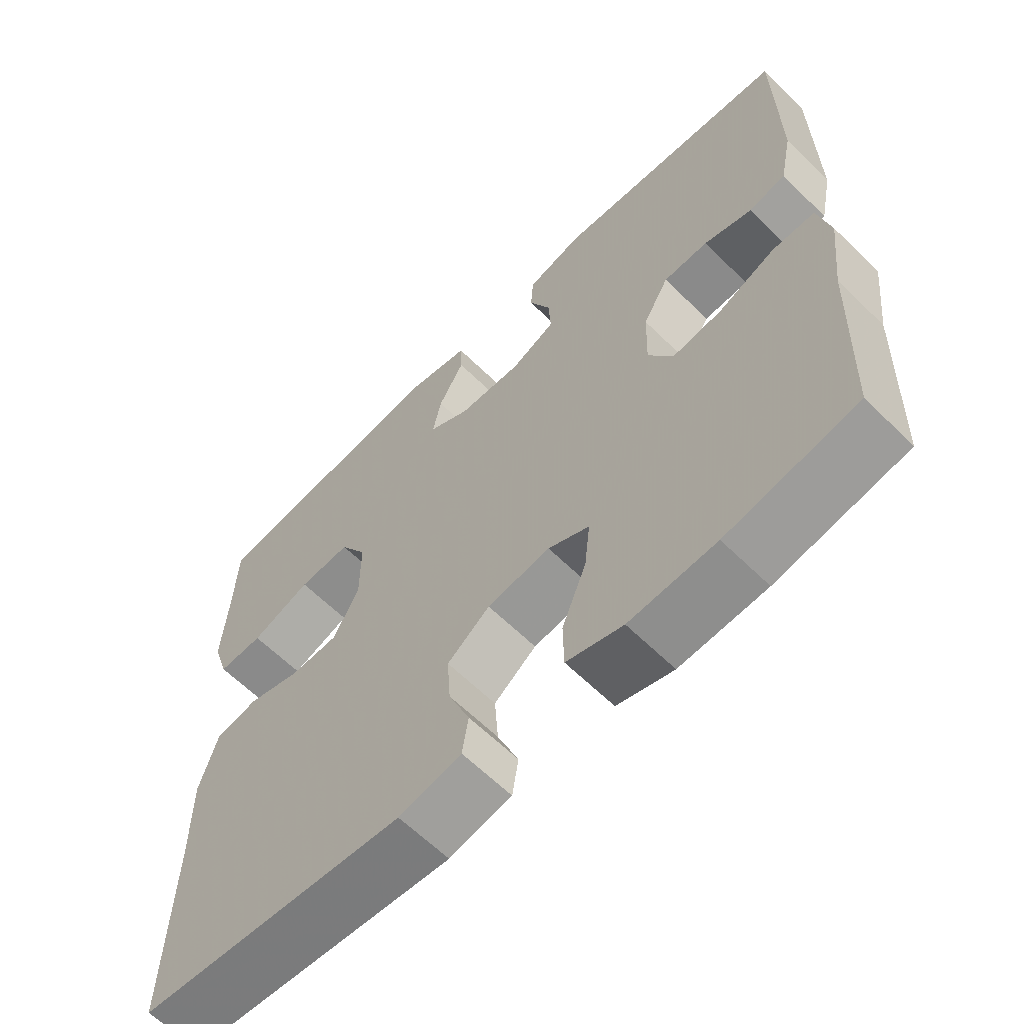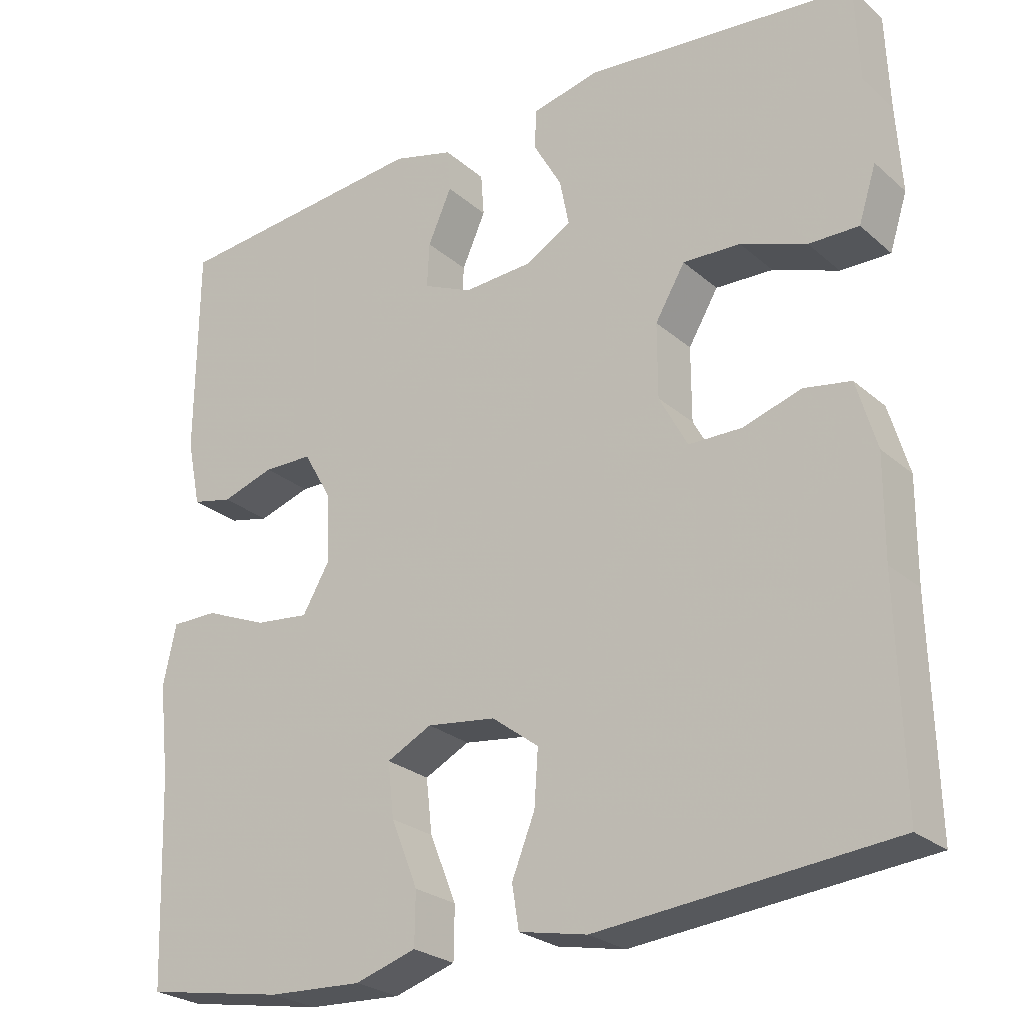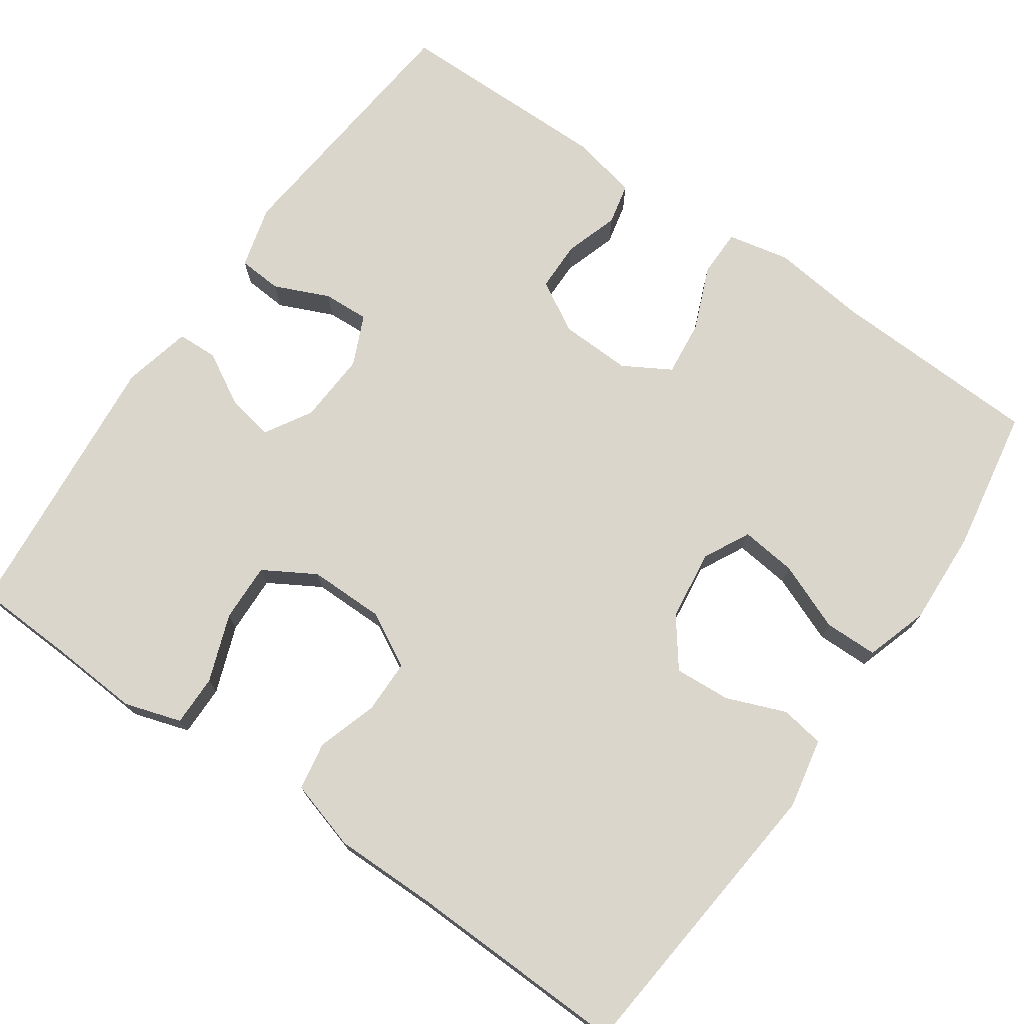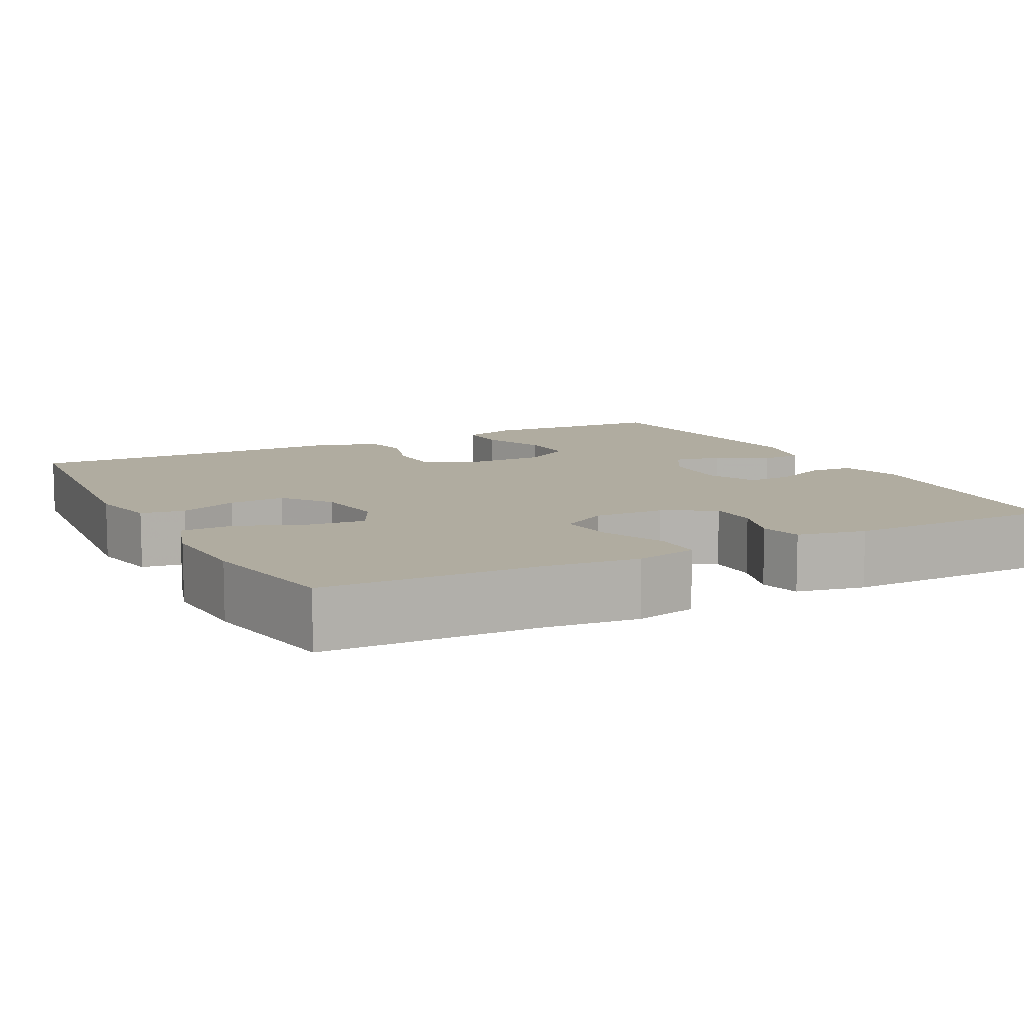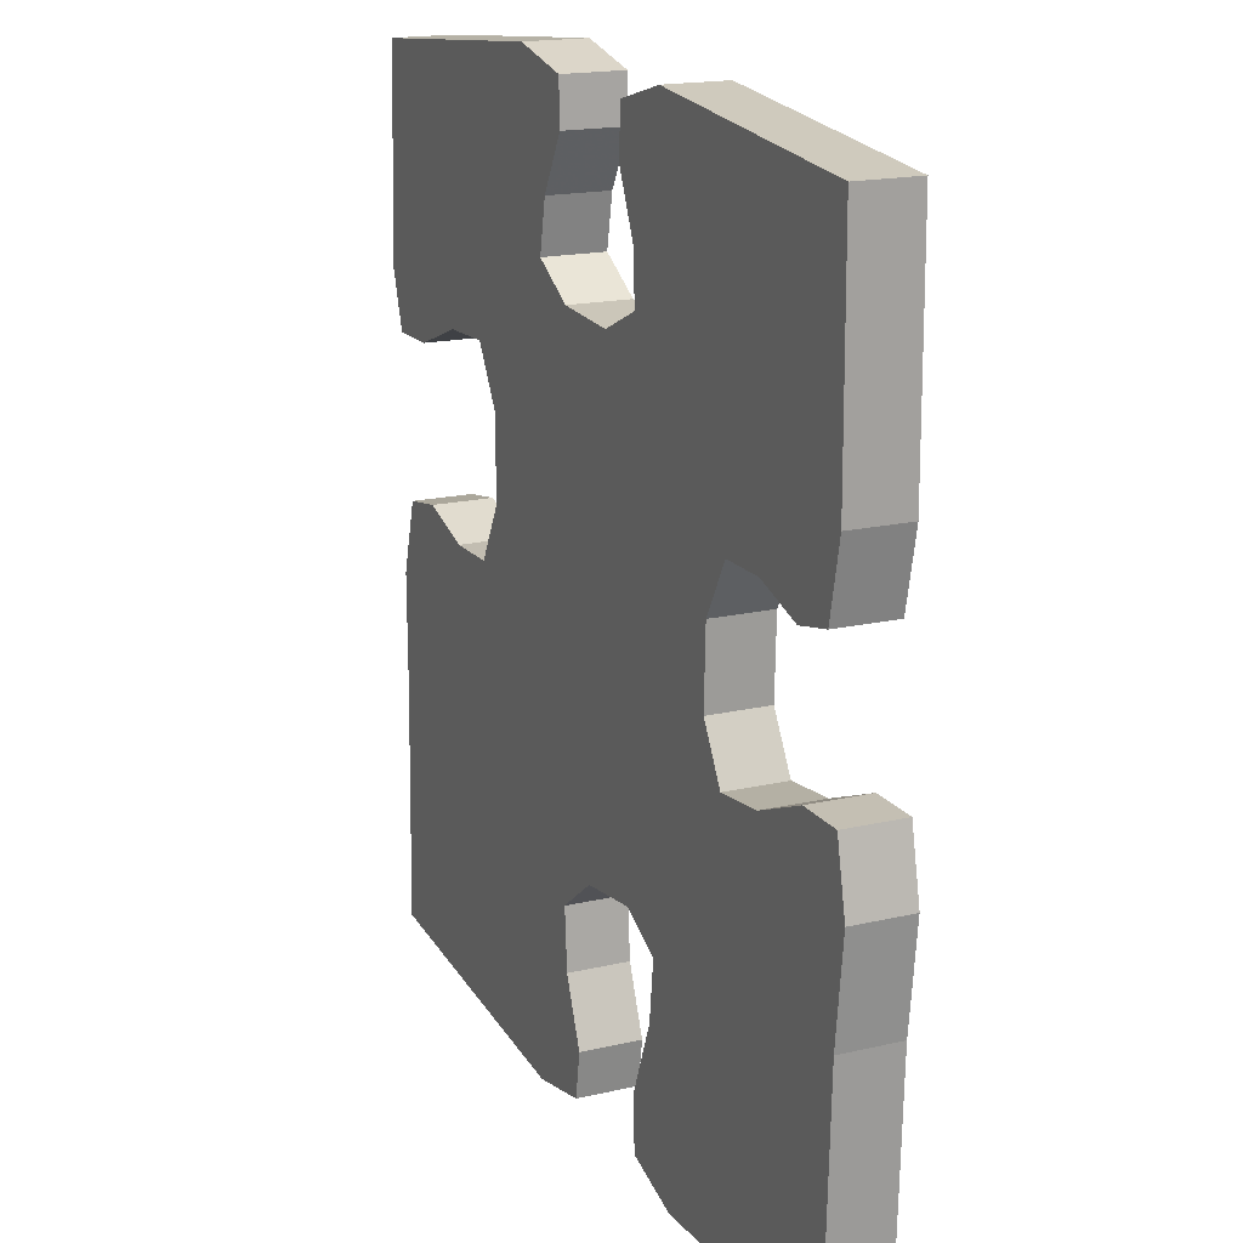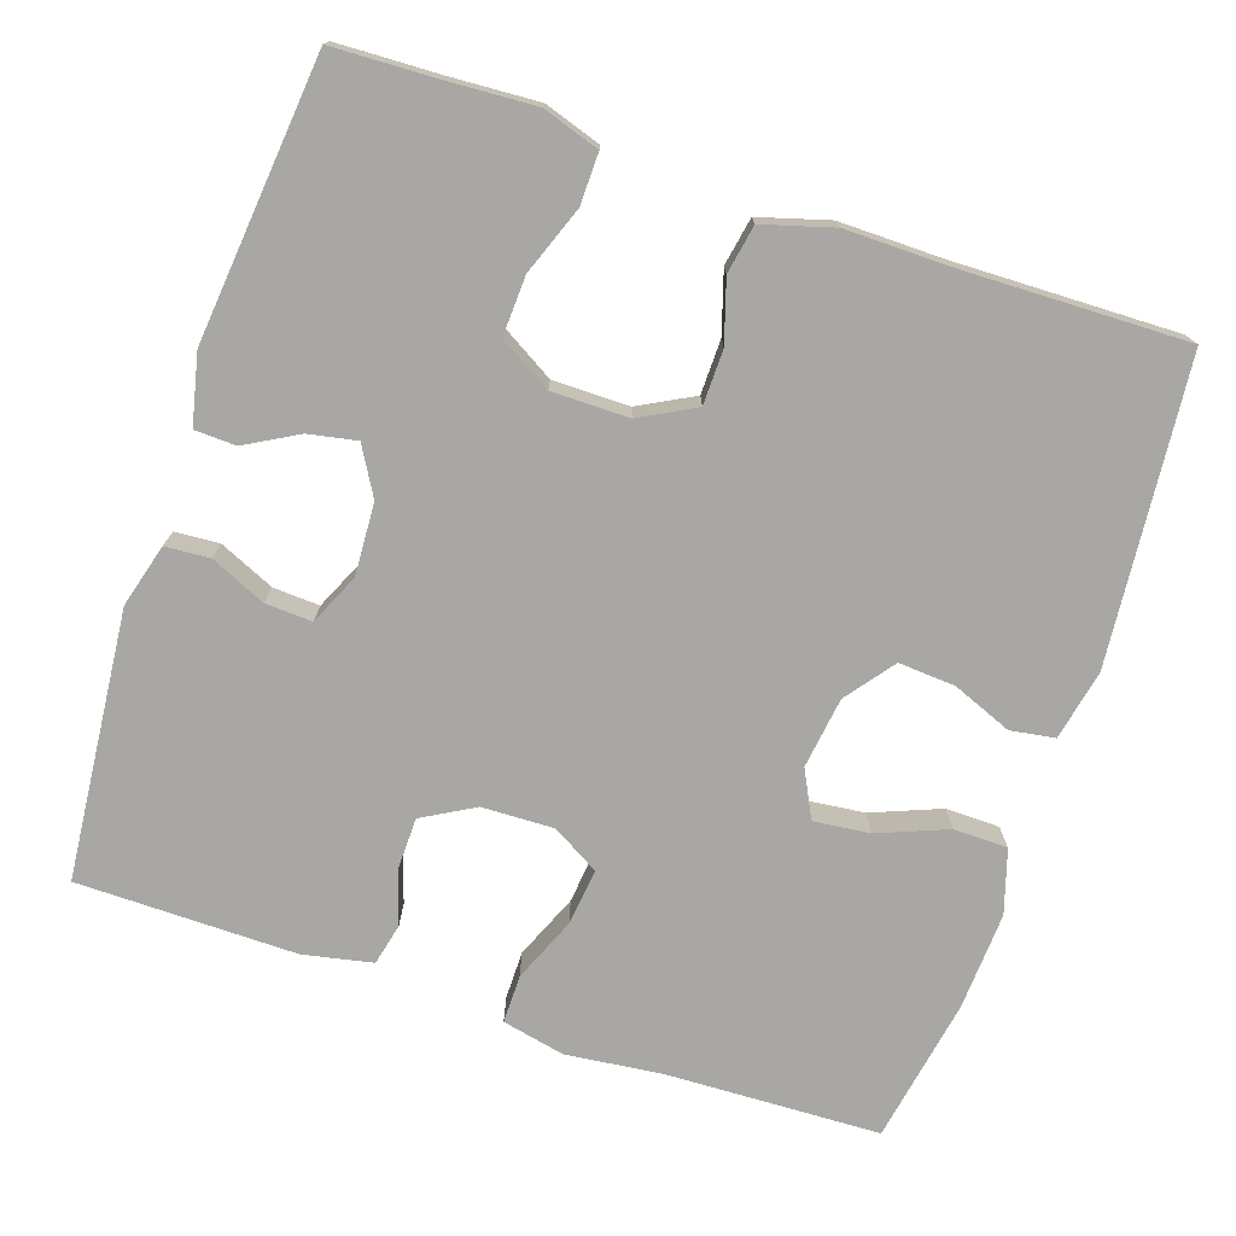
<metadata>
{"format":"obj","ext":"obj","renderer":"f3d","projection":"perspective","resolution":1024,"background":"white","views":[{"elev":-62.7,"azim":-134.8,"up":"+Z"},{"elev":-25.6,"azim":36.6,"up":"+Z"},{"elev":73.7,"azim":125.0,"up":"+Y"},{"elev":9.9,"azim":-117.7,"up":"+Y"},{"elev":17.8,"azim":-114.5,"up":"+Z"},{"elev":-74.6,"azim":71.3,"up":"+Y"}]}
</metadata>
<code>
v -0.5 0.07 -0.5
v -0.51 0.07 -0.23
v -0.524 0.07 -0.108
v -0.507 0.07 -0.029
v -0.446 0.07 -0.029
v -0.364 0.07 -0.063
v -0.293 0.07 -0.071
v -0.258 0.07 -0.011
v -0.261 0.07 0.08
v -0.298 0.07 0.145
v -0.362 0.07 0.146
v -0.431 0.07 0.124
v -0.484 0.07 0.136
v -0.502 0.07 0.223
v -0.5 0.07 0.5
v -0.161 0.07 0.532
v -0.081 0.07 0.51
v -0.077 0.07 0.454
v -0.108 0.07 0.384
v -0.111 0.07 0.325
v -0.047 0.07 0.296
v 0.044 0.07 0.301
v 0.104 0.07 0.336
v 0.092 0.07 0.397
v 0.055 0.07 0.463
v 0.057 0.07 0.515
v 0.145 0.07 0.535
v 0.5 0.07 0.5
v 0.505 0.07 0.373
v 0.512 0.07 0.259
v 0.489 0.07 0.187
v 0.424 0.07 0.188
v 0.338 0.07 0.22
v 0.263 0.07 0.223
v 0.224 0.07 0.157
v 0.224 0.07 0.06
v 0.261 0.07 -0.009
v 0.33 0.07 -0.01
v 0.407 0.07 0.014
v 0.468 0.07 0.003
v 0.494 0.07 -0.086
v 0.493 0.07 -0.217
v 0.5 0.07 -0.5
v 0.118 0.07 -0.536
v 0.029 0.07 -0.518
v 0.02 0.07 -0.462
v 0.05 0.07 -0.387
v 0.055 0.07 -0.315
v -0.006 0.07 -0.269
v -0.096 0.07 -0.257
v -0.155 0.07 -0.287
v -0.147 0.07 -0.358
v -0.112 0.07 -0.445
v -0.113 0.07 -0.513
v -0.193 0.07 -0.538
v -0.316 0.07 -0.532
v -0.5 0 -0.5
v -0.51 0 -0.23
v -0.524 0 -0.108
v -0.507 0 -0.029
v -0.446 0 -0.029
v -0.364 0 -0.063
v -0.293 0 -0.071
v -0.258 0 -0.011
v -0.261 0 0.08
v -0.298 0 0.145
v -0.362 0 0.146
v -0.431 0 0.124
v -0.484 0 0.136
v -0.502 0 0.223
v -0.5 0 0.5
v -0.161 0 0.532
v -0.081 0 0.51
v -0.077 0 0.454
v -0.108 0 0.384
v -0.111 0 0.325
v -0.047 0 0.296
v 0.044 0 0.301
v 0.104 0 0.336
v 0.092 0 0.397
v 0.055 0 0.463
v 0.057 0 0.515
v 0.145 0 0.535
v 0.5 0 0.5
v 0.505 0 0.373
v 0.512 0 0.259
v 0.489 0 0.187
v 0.424 0 0.188
v 0.338 0 0.22
v 0.263 0 0.223
v 0.224 0 0.157
v 0.224 0 0.06
v 0.261 0 -0.009
v 0.33 0 -0.01
v 0.407 0 0.014
v 0.468 0 0.003
v 0.494 0 -0.086
v 0.493 0 -0.217
v 0.5 0 -0.5
v 0.118 0 -0.536
v 0.029 0 -0.518
v 0.02 0 -0.462
v 0.05 0 -0.387
v 0.055 0 -0.315
v -0.006 0 -0.269
v -0.096 0 -0.257
v -0.155 0 -0.287
v -0.147 0 -0.358
v -0.112 0 -0.445
v -0.113 0 -0.513
v -0.193 0 -0.538
v -0.316 0 -0.532
f 55 56 1 2
f 52 53 54 55
f 51 52 55 2
f 50 51 2 3
f 49 50 3 4
f 44 45 46 47
f 42 43 44 47
f 42 47 48
f 41 42 48 49
f 38 39 40 41
f 37 38 41 49
f 30 31 32 33
f 29 30 33 34
f 28 29 34
f 27 28 34
f 24 25 26 27
f 23 24 27 34
f 22 23 34 35
f 16 17 18 19
f 16 19 20
f 15 16 20
f 14 15 20 21
f 11 12 13 14
f 10 11 14 21
f 49 4 5 6
f 49 6 7
f 36 37 49 7
f 35 36 7 8
f 22 35 8 9
f 9 10 21 22
f 58 57 112 111
f 111 110 109 108
f 58 111 108 107
f 59 58 107 106
f 60 59 106 105
f 103 102 101 100
f 103 100 99 98
f 104 103 98
f 105 104 98 97
f 97 96 95 94
f 105 97 94 93
f 89 88 87 86
f 90 89 86 85
f 90 85 84
f 90 84 83
f 83 82 81 80
f 90 83 80 79
f 91 90 79 78
f 75 74 73 72
f 76 75 72
f 76 72 71
f 77 76 71 70
f 70 69 68 67
f 77 70 67 66
f 62 61 60 105
f 63 62 105
f 63 105 93 92
f 64 63 92 91
f 65 64 91 78
f 78 77 66 65
f 1 57 58 2
f 2 58 59 3
f 3 59 60 4
f 4 60 61 5
f 5 61 62 6
f 6 62 63 7
f 7 63 64 8
f 8 64 65 9
f 9 65 66 10
f 10 66 67 11
f 11 67 68 12
f 12 68 69 13
f 13 69 70 14
f 14 70 71 15
f 15 71 72 16
f 16 72 73 17
f 17 73 74 18
f 18 74 75 19
f 19 75 76 20
f 20 76 77 21
f 21 77 78 22
f 22 78 79 23
f 23 79 80 24
f 24 80 81 25
f 25 81 82 26
f 26 82 83 27
f 27 83 84 28
f 28 84 85 29
f 29 85 86 30
f 30 86 87 31
f 31 87 88 32
f 32 88 89 33
f 33 89 90 34
f 34 90 91 35
f 35 91 92 36
f 36 92 93 37
f 37 93 94 38
f 38 94 95 39
f 39 95 96 40
f 40 96 97 41
f 41 97 98 42
f 42 98 99 43
f 43 99 100 44
f 44 100 101 45
f 45 101 102 46
f 46 102 103 47
f 47 103 104 48
f 48 104 105 49
f 49 105 106 50
f 50 106 107 51
f 51 107 108 52
f 52 108 109 53
f 53 109 110 54
f 54 110 111 55
f 55 111 112 56
f 56 112 57 1

</code>
